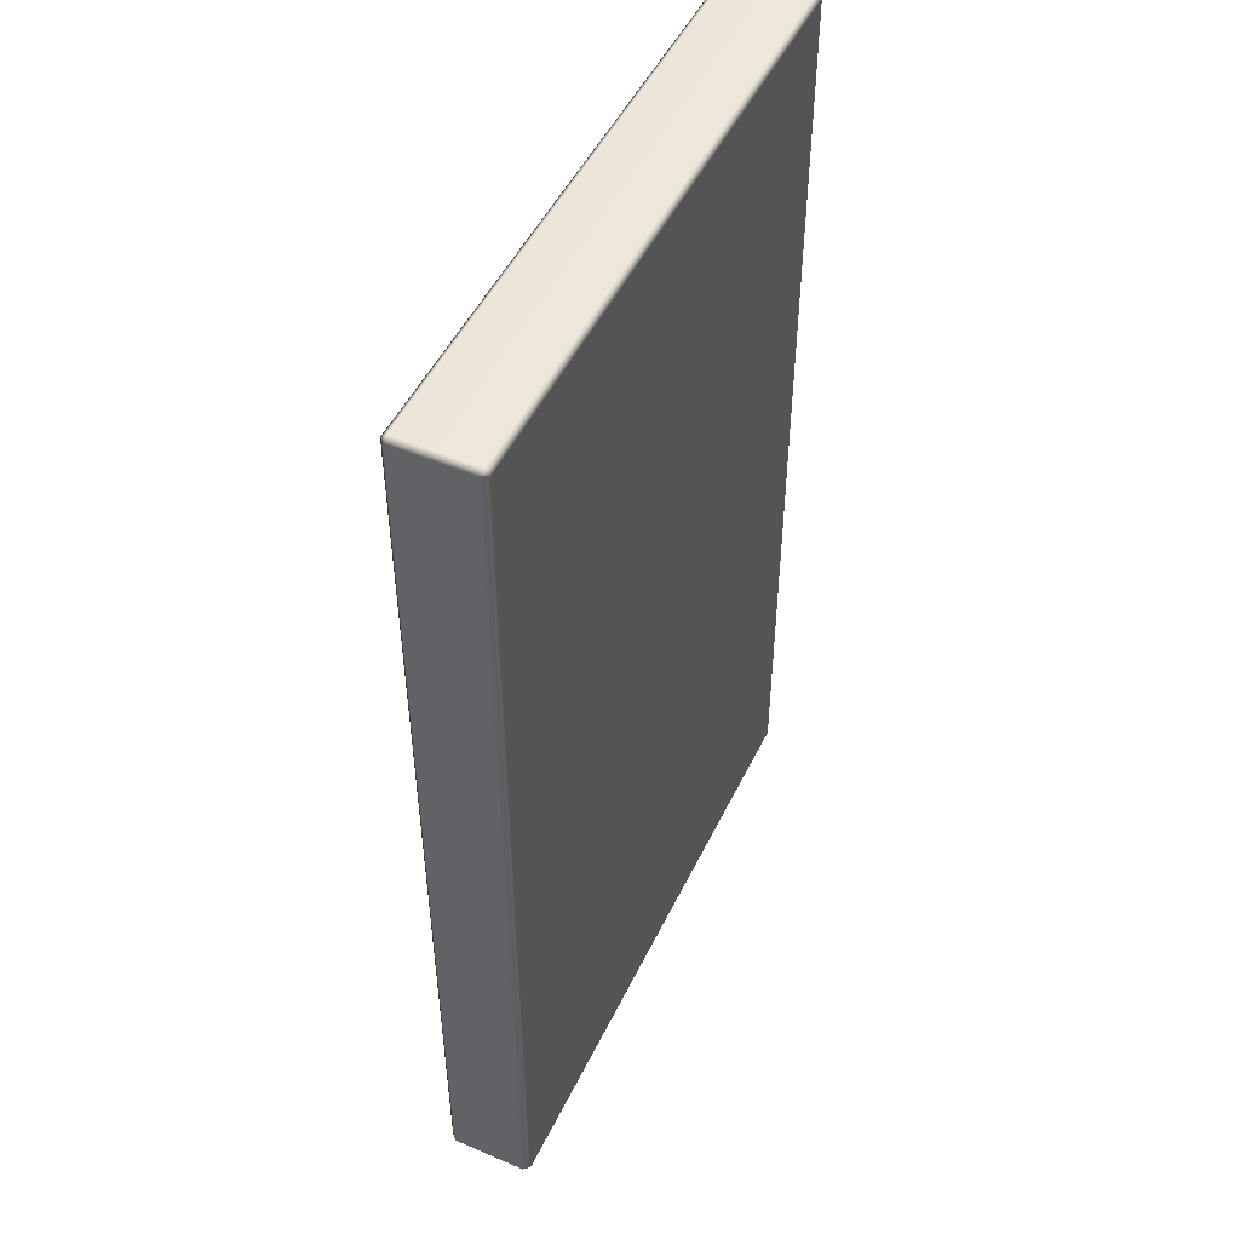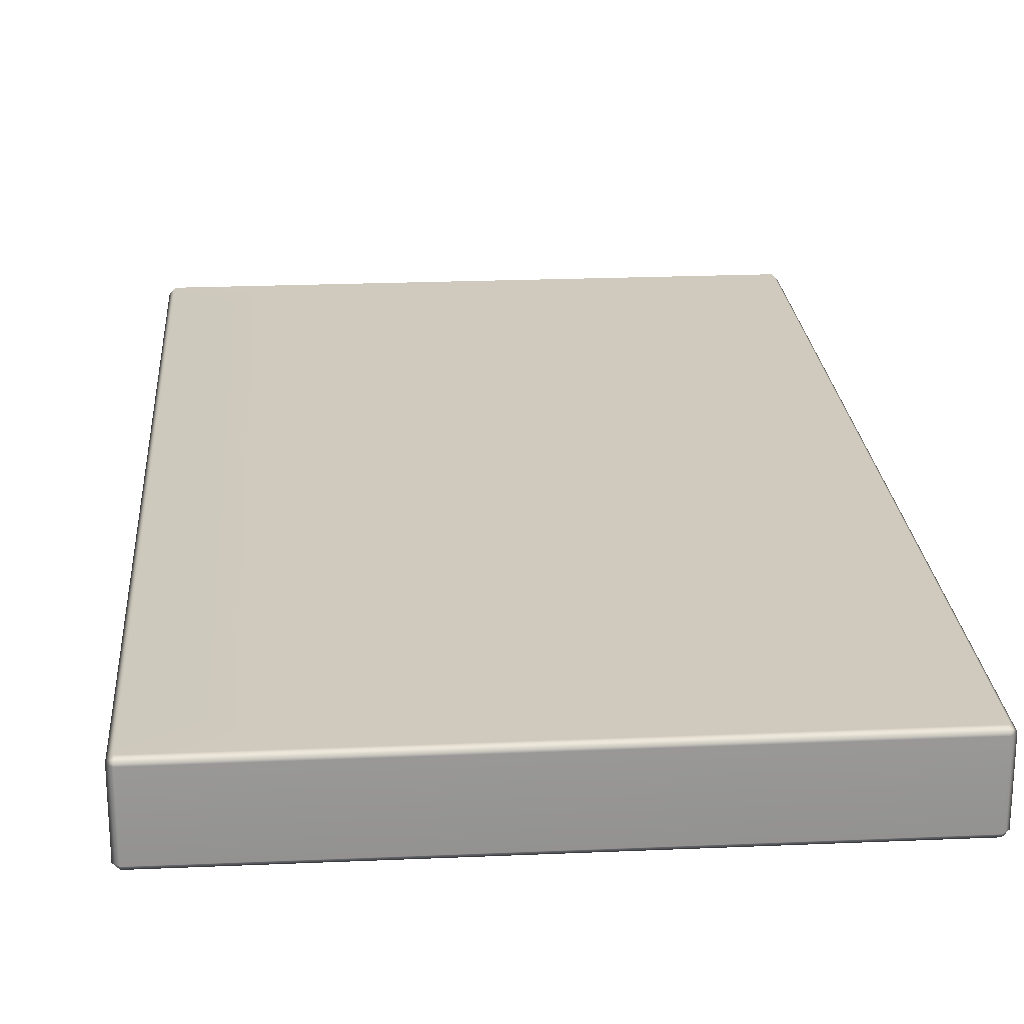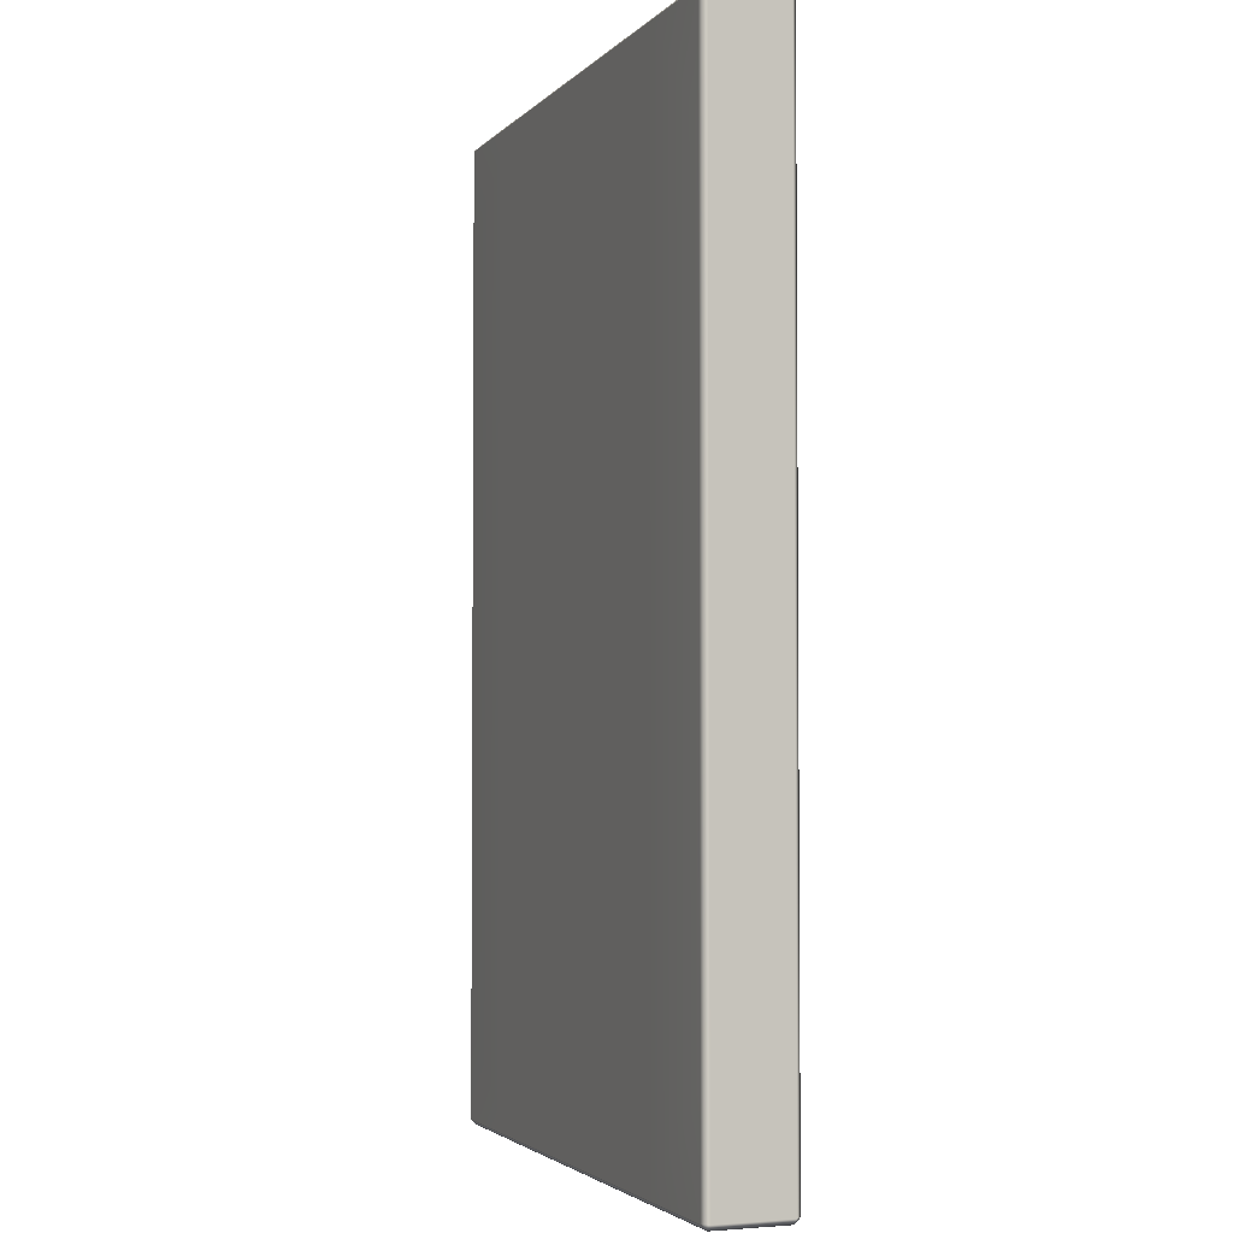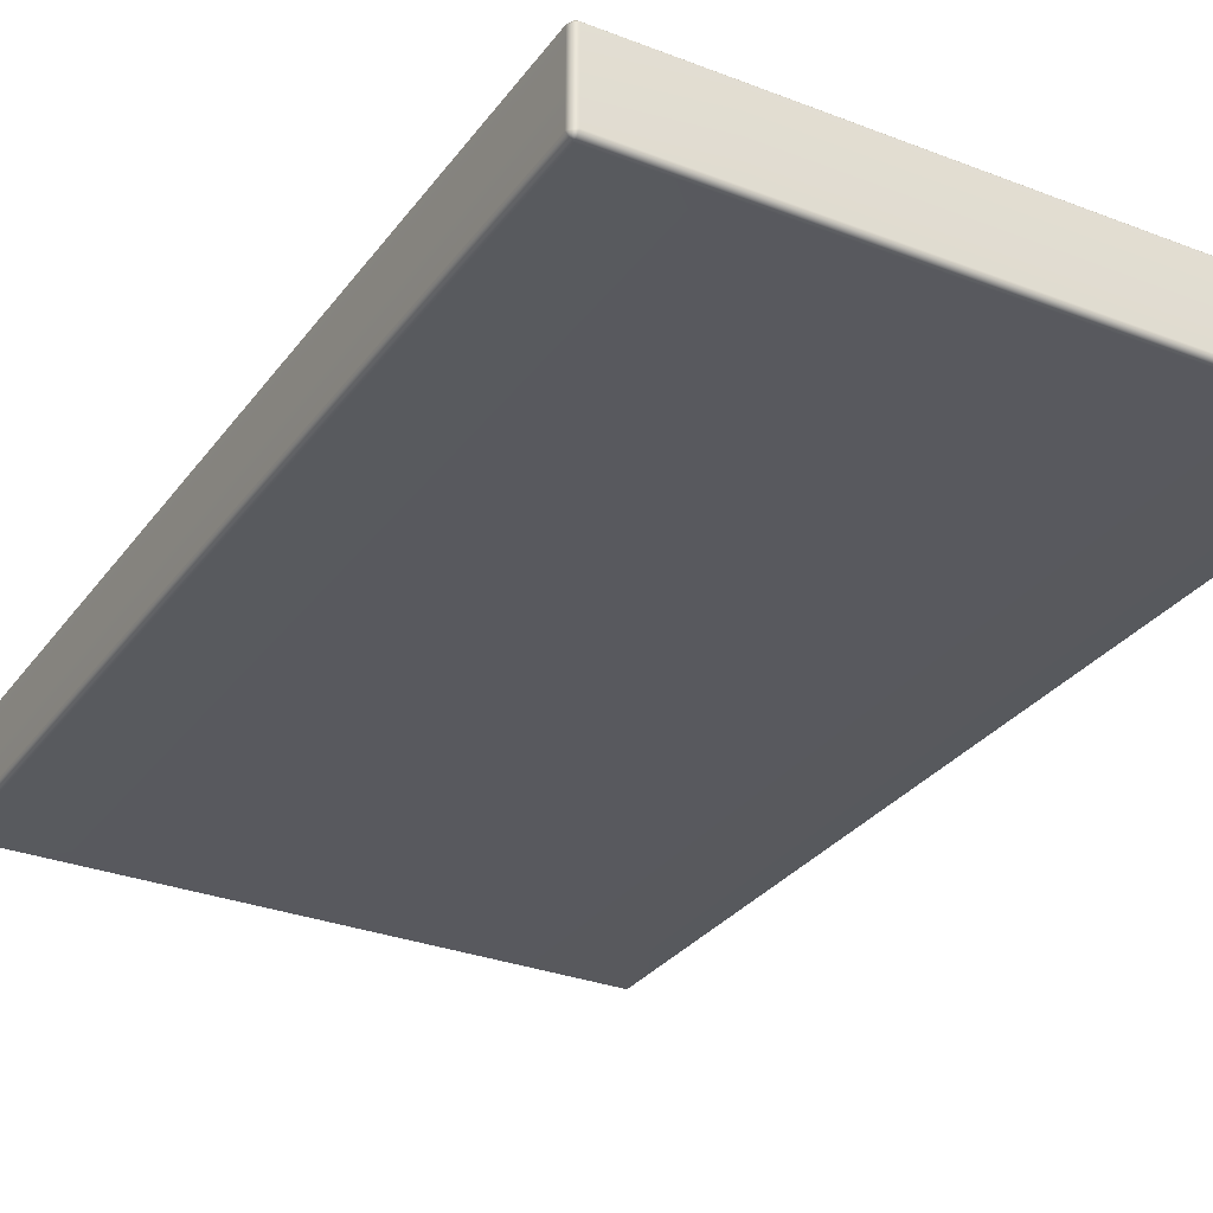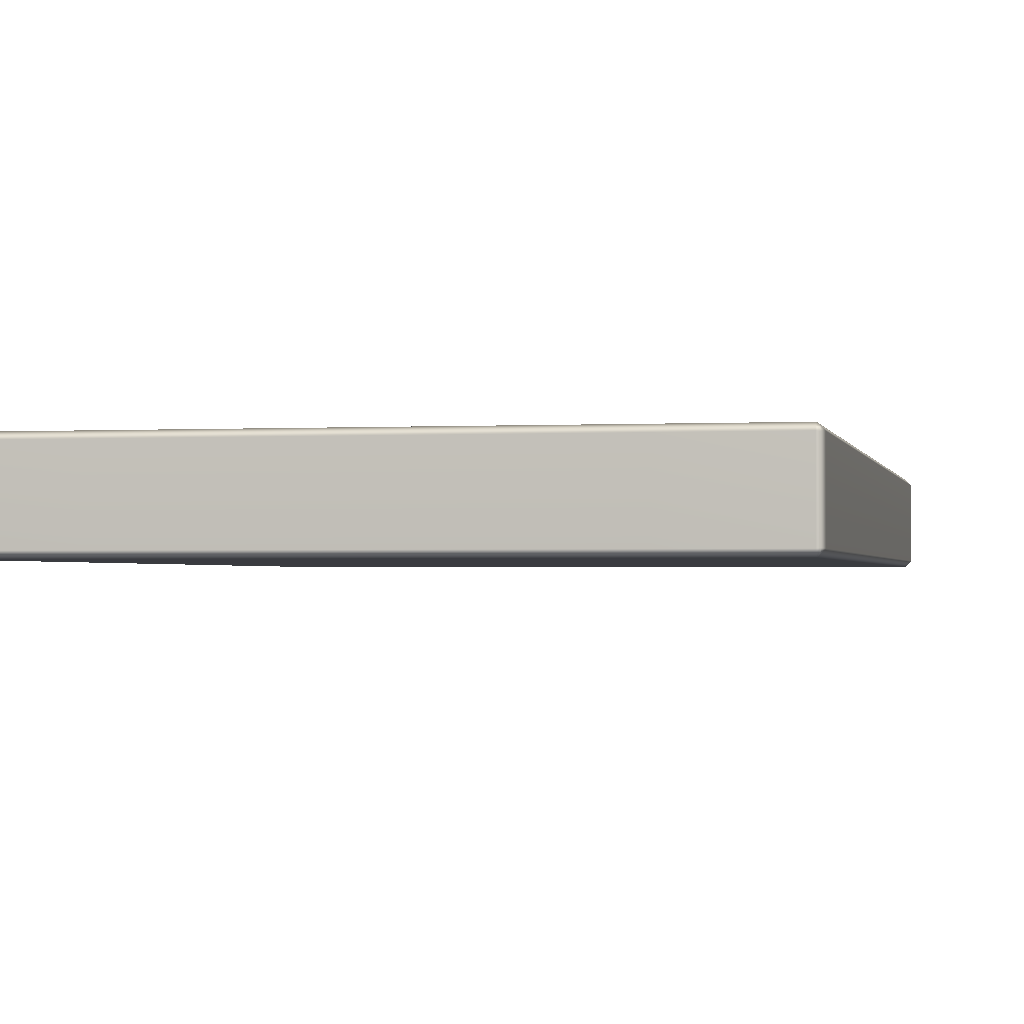
<metadata>
{"format":"obj","ext":"obj","renderer":"f3d","projection":"perspective","resolution":1024,"background":"white","views":[{"elev":49.8,"azim":115.2,"up":"+Z"},{"elev":22.8,"azim":-4.2,"up":"+Y"},{"elev":-3.1,"azim":69.1,"up":"+Z"},{"elev":-30.2,"azim":-29.4,"up":"+Y"},{"elev":-1.5,"azim":11.5,"up":"+Y"}]}
</metadata>
<code>
g ENV_S01_G5_FlipperLaunch_Ice_MO
v -4.124 -1.101 6.799
v -4.079 -1.146 6.799
v -4.116 -1.137 6.79
v -4.083 -1.104 6.838
v -4.124 -0.084 6.799
v -2.64 -1.104 6.838
v -2.64 -1.147 6.8
v -4.083 -0.08066 6.838
v -4.116 -0.04769 6.79
v -4.079 -0.03892 6.799
v -2.64 -0.03767 6.8
v -2.64 -0.08066 6.838
v -0.0001044 -0.03767 6.8
v -0.0001044 -1.104 6.838
v -0.0001044 -1.147 6.8
v -0.0001044 -0.08066 6.838
v 2.64 -0.03767 6.8
v 2.64 -1.104 6.838
v 2.64 -1.147 6.8
v 2.64 -0.08066 6.838
v 4.079 -0.03892 6.799
v 4.083 -0.08066 6.838
v 4.116 -0.04769 6.79
v 4.124 -0.084 6.799
v 4.124 -1.101 6.799
v 4.083 -1.104 6.838
v 4.079 -1.146 6.799
v 4.116 -1.137 6.79
v 4.124 -1.146 6.754
v 4.116 -1.137 6.79
v 4.124 -1.101 6.799
v 4.163 -1.104 6.757
v 4.124 -0.084 6.799
v 4.163 -1.104 5.315
v 4.126 -1.147 5.315
v 4.163 -1.104 2.657
v 4.126 -1.147 2.657
v 4.163 -0.08066 5.315
v 4.163 -0.08066 6.757
v 4.124 -0.03892 6.754
v 4.116 -0.04769 6.79
v 4.126 -0.03767 5.315
v 4.126 -0.03767 2.657
v 4.163 -0.08066 2.657
v 4.126 -0.03767 -0.000104
v 4.163 -1.104 -0.000104
v 4.126 -1.147 -0.000104
v 4.163 -0.08066 -0.000104
v 4.126 -0.03767 -2.657
v 4.163 -1.104 -2.657
v 4.126 -1.147 -2.657
v 4.163 -0.08066 -2.657
v 4.126 -0.03767 -5.315
v 4.163 -0.08066 -5.315
v 4.124 -0.03892 -6.754
v 4.163 -1.104 -5.315
v 4.126 -1.147 -5.315
v 4.163 -1.104 -6.757
v 4.124 -1.146 -6.754
v 4.116 -1.137 -6.79
v 4.124 -1.101 -6.799
v 4.163 -0.08066 -6.757
v 4.124 -0.084 -6.799
v 4.116 -0.04769 -6.79
v -4.124 -0.084 6.799
v -4.124 -0.03892 6.754
v -4.116 -0.04769 6.79
v -4.163 -0.08066 6.757
v -4.124 -1.101 6.799
v -4.163 -0.08066 5.315
v -4.126 -0.03767 5.315
v -4.163 -1.104 6.757
v -4.116 -1.137 6.79
v -4.124 -1.146 6.754
v -4.126 -1.147 5.315
v -4.163 -1.104 5.315
v -4.126 -1.147 2.657
v -4.163 -0.08066 2.657
v -4.126 -0.03767 2.657
v -4.126 -0.03767 -0.000104
v -4.163 -1.104 2.657
v -4.163 -0.08066 -0.000104
v -4.163 -1.104 -0.000104
v -4.126 -1.147 -0.000104
v -4.126 -1.147 -2.657
v -4.163 -0.08066 -2.657
v -4.126 -0.03767 -2.657
v -4.163 -1.104 -2.657
v -4.126 -1.147 -5.315
v -4.163 -0.08066 -5.315
v -4.126 -0.03767 -5.315
v -4.163 -1.104 -5.315
v -4.124 -1.146 -6.754
v -4.163 -0.08066 -6.757
v -4.124 -0.03892 -6.754
v -4.163 -1.104 -6.757
v -4.124 -0.084 -6.799
v -4.116 -0.04769 -6.79
v -4.124 -1.101 -6.799
v -4.116 -1.137 -6.79
v -4.124 -0.03892 6.754
v -4.079 -0.03892 6.799
v -4.116 -0.04769 6.79
v -4.083 0.0001044 6.757
v -4.126 -0.03767 5.315
v -2.64 0.0001044 6.757
v -2.64 -0.03767 6.8
v -4.083 0.0001044 5.315
v -4.126 -0.03767 2.657
v -0.0001044 0.0001044 6.757
v -0.0001044 -0.03767 6.8
v -4.083 0.0001044 2.657
v -4.126 -0.03767 -0.000104
v -2.64 0.0001044 5.315
v 2.64 0.0001044 6.757
v 2.64 -0.03767 6.8
v -4.083 0.0001044 -0.000104
v -4.126 -0.03767 -2.657
v -2.64 0.0001044 2.657
v -0.0001044 0.0001044 5.315
v -0.0001044 0.0001044 2.657
v -2.64 0.0001044 -0.000104
v -4.083 0.0001044 -2.657
v -4.126 -0.03767 -5.315
v 4.083 0.0001044 6.757
v 4.079 -0.03892 6.799
v 2.64 0.0001044 5.315
v -0.0001044 0.0001044 -0.000104
v -2.64 0.0001044 -2.657
v -4.083 0.0001044 -5.315
v -4.124 -0.03892 -6.754
v 4.083 0.0001044 5.315
v 2.64 0.0001044 2.657
v -0.0001044 0.0001044 -2.657
v -2.64 0.0001044 -5.315
v -0.0001044 0.0001044 -5.315
v 2.64 0.0001044 -0.000104
v 4.083 0.0001044 2.657
v 4.124 -0.03892 6.754
v 4.116 -0.04769 6.79
v 4.126 -0.03767 5.315
v 4.126 -0.03767 2.657
v 4.083 0.0001044 -0.000104
v 4.126 -0.03767 -0.000104
v 4.083 0.0001044 -2.657
v 4.126 -0.03767 -2.657
v 2.64 0.0001044 -2.657
v 4.083 0.0001044 -5.315
v 4.126 -0.03767 -5.315
v 2.64 0.0001044 -5.315
v 4.083 0.0001044 -6.757
v 4.124 -0.03892 -6.754
v 4.116 -0.04769 -6.79
v 4.079 -0.03892 -6.799
v 2.64 0.0001044 -6.757
v 2.64 -0.03767 -6.8
v -0.0001044 -0.03767 -6.8
v -0.0001044 0.0001044 -6.757
v -2.64 0.0001044 -6.757
v -2.64 -0.03767 -6.8
v -4.083 0.0001044 -6.757
v -4.079 -0.03892 -6.799
v -4.116 -0.04769 -6.79
v -4.124 -0.084 -6.799
v -4.079 -0.03892 -6.799
v -4.116 -0.04769 -6.79
v -4.083 -0.08066 -6.838
v -4.124 -1.101 -6.799
v -2.64 -0.08066 -6.838
v -2.64 -0.03767 -6.8
v -4.083 -1.104 -6.838
v -4.116 -1.137 -6.79
v -4.079 -1.146 -6.799
v -2.64 -1.147 -6.8
v -2.64 -1.104 -6.838
v -0.0001044 -1.147 -6.8
v -0.0001044 -0.08066 -6.838
v -0.0001044 -0.03767 -6.8
v -0.0001044 -1.104 -6.838
v 2.64 -1.147 -6.8
v 2.64 -0.08066 -6.838
v 2.64 -0.03767 -6.8
v 2.64 -1.104 -6.838
v 4.079 -1.146 -6.799
v 4.083 -0.08066 -6.838
v 4.079 -0.03892 -6.799
v 4.083 -1.104 -6.838
v 4.116 -1.137 -6.79
v 4.124 -1.101 -6.799
v 4.124 -0.084 -6.799
v 4.116 -0.04769 -6.79
v -4.079 -1.146 -6.799
v -4.116 -1.137 -6.79
v -4.124 -1.146 -6.754
v -4.083 -1.185 -6.757
v -4.126 -1.147 -5.315
v -2.64 -1.185 -6.757
v -2.64 -1.147 -6.8
v -4.083 -1.185 -5.315
v -4.126 -1.147 -2.657
v -0.0001044 -1.185 -6.757
v -0.0001044 -1.147 -6.8
v -4.083 -1.185 -2.657
v -4.126 -1.147 -0.000104
v -2.64 -1.185 -5.315
v 2.64 -1.185 -6.757
v 2.64 -1.147 -6.8
v -2.64 -1.185 -2.657
v -0.0001044 -1.185 -5.315
v -0.0001044 -1.185 -2.657
v 4.083 -1.185 -6.757
v 4.079 -1.146 -6.799
v 4.116 -1.137 -6.79
v 4.124 -1.146 -6.754
v 4.083 -1.185 -5.315
v 4.126 -1.147 -5.315
v 2.64 -1.185 -5.315
v 4.083 -1.185 -2.657
v 4.126 -1.147 -2.657
v 2.64 -1.185 -2.657
v 4.083 -1.185 -0.000104
v 4.126 -1.147 -0.000104
v 4.126 -1.147 2.657
v -0.0001044 -1.185 -0.000104
v 2.64 -1.185 -0.000104
v 4.083 -1.185 2.657
v -2.64 -1.185 -0.000104
v 4.083 -1.185 5.315
v 4.126 -1.147 5.315
v -0.0001044 -1.185 2.657
v 2.64 -1.185 2.657
v -4.083 -1.185 -0.000104
v -2.64 -1.185 2.657
v -4.083 -1.185 2.657
v -4.126 -1.147 2.657
v -4.126 -1.147 5.315
v -0.0001044 -1.185 5.315
v -4.083 -1.185 5.315
v -4.124 -1.146 6.754
v -2.64 -1.185 5.315
v -4.083 -1.185 6.757
v -4.116 -1.137 6.79
v -4.079 -1.146 6.799
v -2.64 -1.147 6.8
v -2.64 -1.185 6.757
v -0.0001044 -1.147 6.8
v 2.64 -1.185 5.315
v -0.0001044 -1.185 6.757
v 2.64 -1.185 6.757
v 2.64 -1.147 6.8
v 4.079 -1.146 6.799
v 4.083 -1.185 6.757
v 4.116 -1.137 6.79
v 4.124 -1.146 6.754
g ENV_S01_G5_FlipperLaunch_Ice_MO_0
f 3 2 1
f 2 4 1
f 1 4 5
f 4 2 6
f 2 7 6
f 4 8 5
f 5 8 9
f 8 10 9
f 10 8 11
f 12 8 4
f 8 12 11
f 6 12 4
f 11 12 13
f 6 7 14
f 12 6 14
f 7 15 14
f 12 16 13
f 16 12 14
f 13 16 17
f 14 15 18
f 16 14 18
f 15 19 18
f 16 20 17
f 20 16 18
f 17 20 21
f 20 22 21
f 22 20 18
f 21 22 23
f 22 24 23
f 25 24 22
f 18 19 26
f 26 22 18
f 26 25 22
f 19 27 26
f 26 27 25
f 27 28 25
f 31 30 29
f 32 31 29
f 33 31 32
f 32 29 34
f 29 35 34
f 34 35 36
f 35 37 36
f 34 38 32
f 38 34 36
f 39 33 32
f 38 39 32
f 33 39 40
f 41 33 40
f 40 39 42
f 39 38 42
f 42 38 43
f 38 44 43
f 44 38 36
f 43 44 45
f 36 37 46
f 44 36 46
f 37 47 46
f 44 48 45
f 48 44 46
f 45 48 49
f 46 47 50
f 48 46 50
f 47 51 50
f 48 52 49
f 52 48 50
f 49 52 53
f 52 54 53
f 52 50 54
f 53 54 55
f 50 51 56
f 50 56 54
f 51 57 56
f 56 57 58
f 56 58 54
f 57 59 58
f 59 60 58
f 60 61 58
f 58 62 54
f 58 61 62
f 54 62 55
f 61 63 62
f 62 63 55
f 63 64 55
f 67 66 65
f 66 68 65
f 69 65 68
f 70 68 66
f 71 70 66
f 72 69 68
f 73 69 72
f 74 73 72
f 75 74 72
f 72 68 76
f 76 75 72
f 68 70 76
f 77 75 76
f 78 70 71
f 70 78 76
f 79 78 71
f 79 80 78
f 81 77 76
f 78 81 76
f 80 82 78
f 78 82 81
f 81 83 77
f 82 83 81
f 83 84 77
f 85 84 83
f 86 82 80
f 82 86 83
f 87 86 80
f 88 85 83
f 86 88 83
f 89 85 88
f 90 86 87
f 86 90 88
f 91 90 87
f 92 89 88
f 90 92 88
f 93 89 92
f 94 90 91
f 92 90 94
f 95 94 91
f 96 93 92
f 96 92 94
f 94 95 97
f 94 97 96
f 95 98 97
f 97 99 96
f 96 99 93
f 99 100 93
f 103 102 101
f 102 104 101
f 101 104 105
f 104 102 106
f 102 107 106
f 104 108 105
f 108 104 106
f 105 108 109
f 106 107 110
f 107 111 110
f 108 112 109
f 109 112 113
f 114 108 106
f 106 110 114
f 110 111 115
f 111 116 115
f 112 117 113
f 113 117 118
f 119 112 108
f 114 119 108
f 110 120 114
f 110 115 120
f 120 121 114
f 121 119 114
f 119 122 112
f 122 117 112
f 117 123 118
f 118 123 124
f 115 116 125
f 116 126 125
f 115 127 120
f 120 127 121
f 121 128 119
f 128 122 119
f 122 129 117
f 129 123 117
f 123 130 124
f 124 130 131
f 115 125 132
f 127 115 132
f 127 133 121
f 121 133 128
f 128 134 122
f 134 129 122
f 129 135 123
f 135 130 123
f 136 135 129
f 134 136 129
f 128 137 134
f 133 137 128
f 138 133 127
f 132 138 127
f 125 139 132
f 125 126 139
f 126 140 139
f 139 141 132
f 132 141 138
f 141 142 138
f 138 143 133
f 138 142 143
f 143 137 133
f 142 144 143
f 143 144 145
f 143 145 137
f 144 146 145
f 145 147 137
f 137 147 134
f 134 147 136
f 145 146 148
f 145 148 147
f 146 149 148
f 147 150 136
f 148 150 147
f 148 149 151
f 149 152 151
f 152 153 151
f 153 154 151
f 148 151 155
f 151 154 155
f 150 148 155
f 154 156 155
f 155 156 157
f 150 155 158
f 136 150 158
f 158 155 157
f 136 158 159
f 158 157 159
f 135 136 159
f 157 160 159
f 135 159 130
f 159 160 161
f 159 161 130
f 160 162 161
f 130 161 131
f 161 162 131
f 162 163 131
f 166 165 164
f 165 167 164
f 164 167 168
f 169 167 165
f 170 169 165
f 167 171 168
f 168 171 172
f 171 173 172
f 174 173 171
f 171 167 175
f 175 174 171
f 167 169 175
f 176 174 175
f 177 169 170
f 169 177 175
f 178 177 170
f 179 176 175
f 177 179 175
f 180 176 179
f 181 177 178
f 177 181 179
f 182 181 178
f 183 180 179
f 181 183 179
f 184 180 183
f 185 181 182
f 183 181 185
f 186 185 182
f 187 184 183
f 187 183 185
f 188 184 187
f 189 188 187
f 190 189 187
f 185 190 187
f 190 185 186
f 191 190 186
f 194 193 192
f 195 194 192
f 194 195 196
f 195 192 197
f 192 198 197
f 195 199 196
f 199 195 197
f 196 199 200
f 197 198 201
f 198 202 201
f 199 203 200
f 200 203 204
f 205 199 197
f 197 201 205
f 201 202 206
f 202 207 206
f 203 199 208
f 199 205 208
f 201 209 205
f 201 206 209
f 209 210 205
f 210 208 205
f 206 207 211
f 207 212 211
f 211 212 213
f 214 211 213
f 211 214 215
f 206 211 215
f 214 216 215
f 206 217 209
f 217 206 215
f 209 217 210
f 215 216 218
f 217 215 218
f 216 219 218
f 217 220 210
f 220 217 218
f 218 219 221
f 220 218 221
f 219 222 221
f 221 222 223
f 210 220 224
f 210 224 208
f 225 220 221
f 220 225 224
f 226 221 223
f 225 221 226
f 224 227 208
f 203 208 227
f 226 223 228
f 223 229 228
f 224 225 230
f 224 230 227
f 231 225 226
f 231 226 228
f 225 231 230
f 232 203 227
f 203 232 204
f 230 233 227
f 232 227 233
f 204 232 234
f 234 232 233
f 235 204 234
f 235 234 236
f 230 231 237
f 230 237 233
f 234 238 236
f 236 238 239
f 234 233 240
f 237 240 233
f 238 234 240
f 238 241 239
f 239 241 242
f 241 243 242
f 244 243 241
f 240 245 238
f 245 241 238
f 245 244 241
f 240 237 245
f 246 244 245
f 231 247 237
f 247 231 228
f 237 248 245
f 248 246 245
f 237 247 248
f 248 249 246
f 247 249 248
f 247 228 249
f 249 250 246
f 251 250 249
f 228 252 249
f 252 251 249
f 228 229 252
f 253 251 252
f 229 254 252
f 254 253 252

</code>
